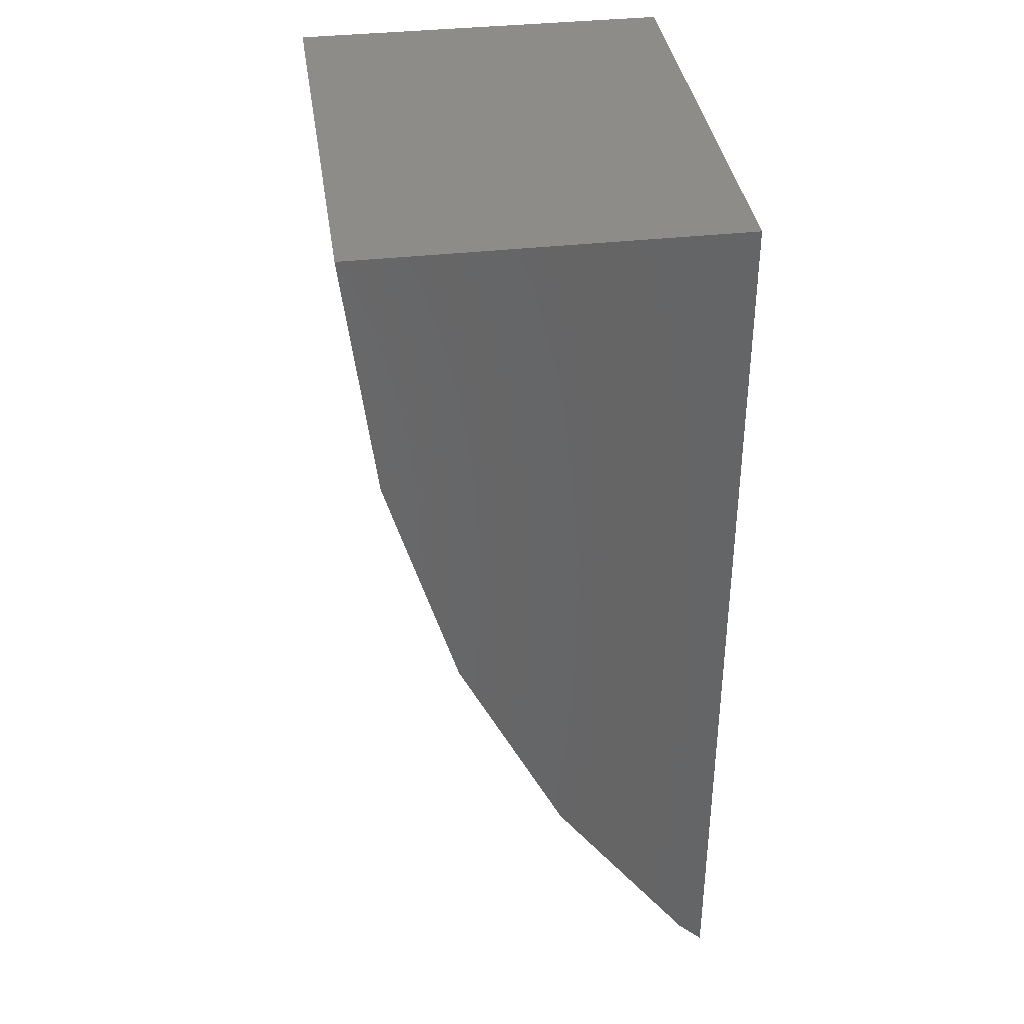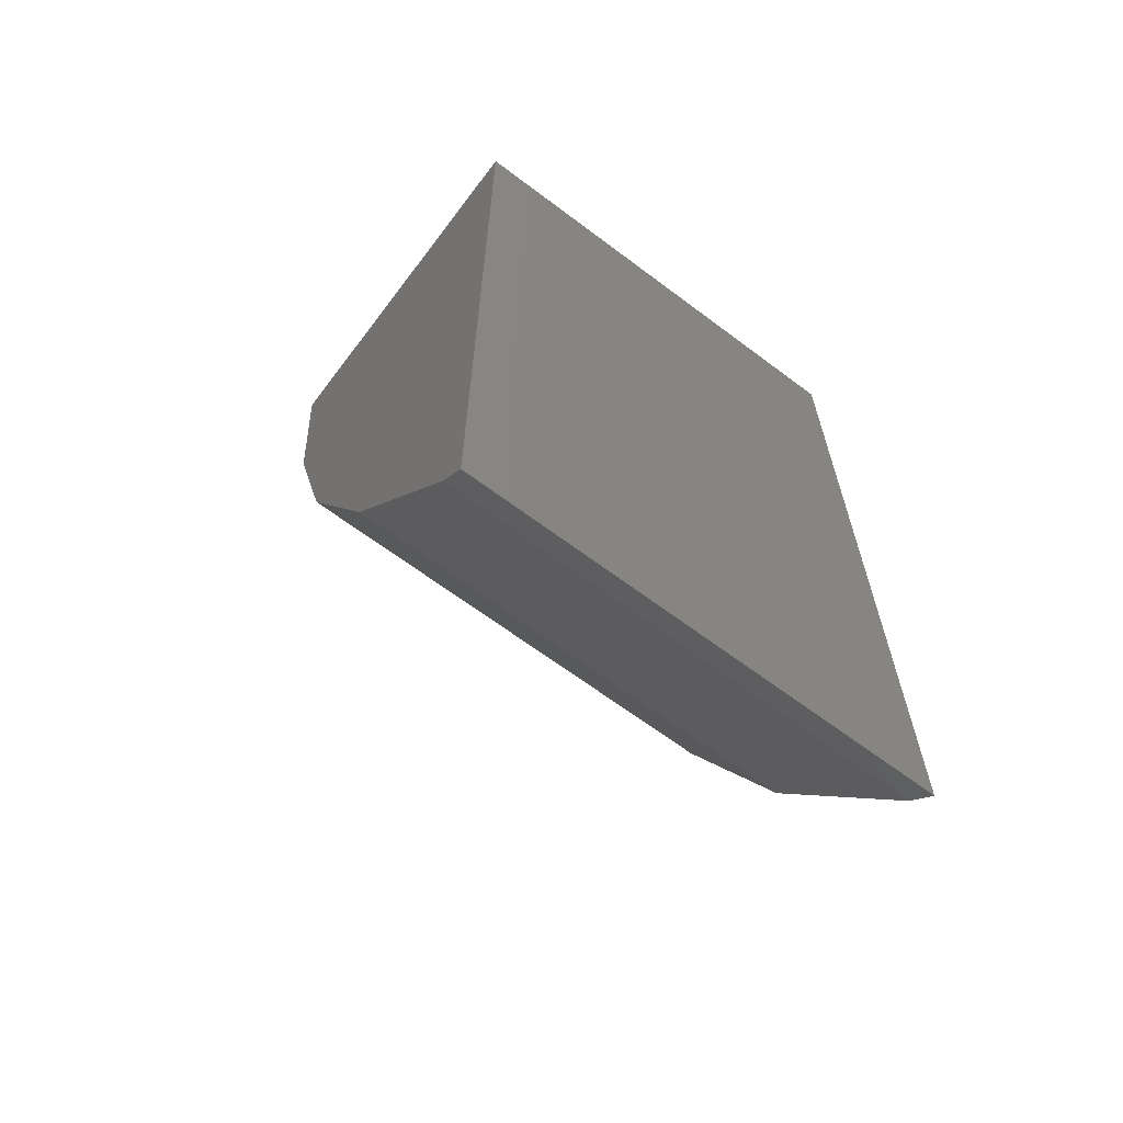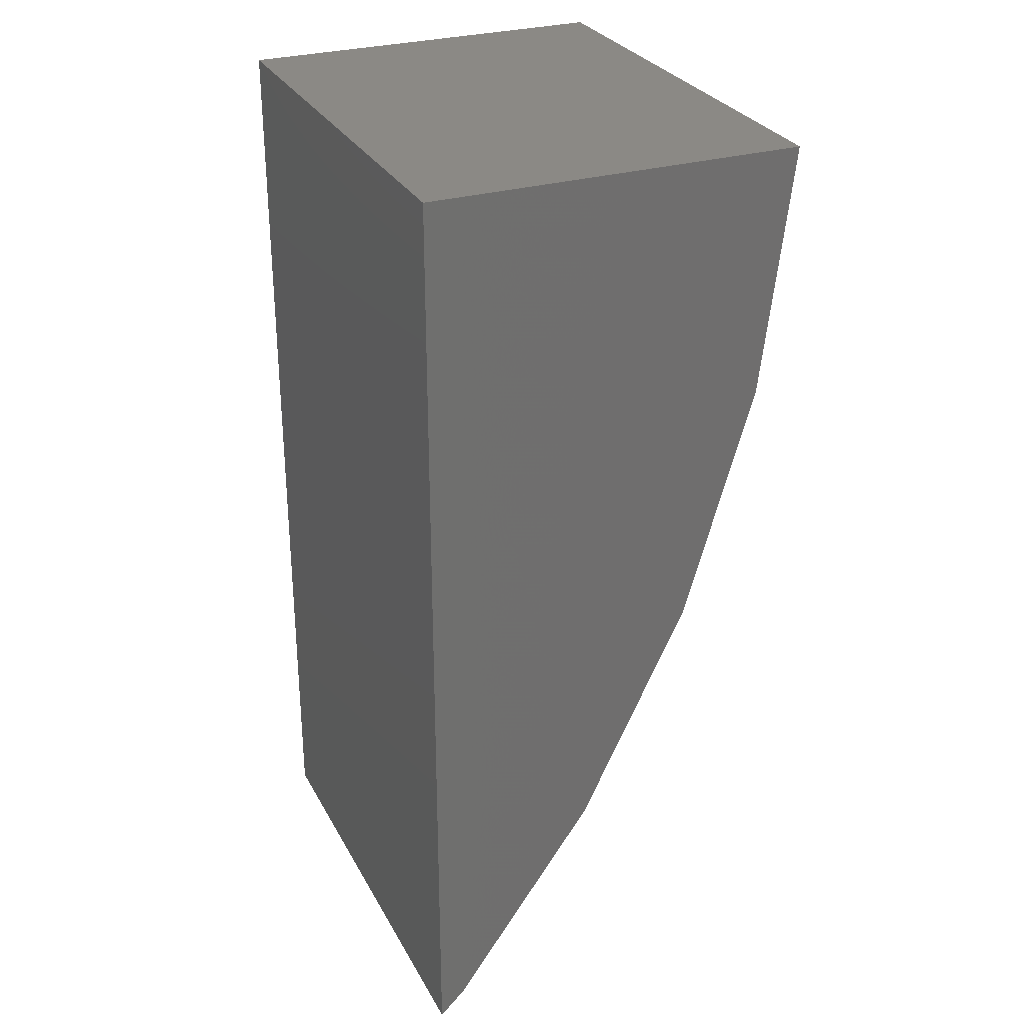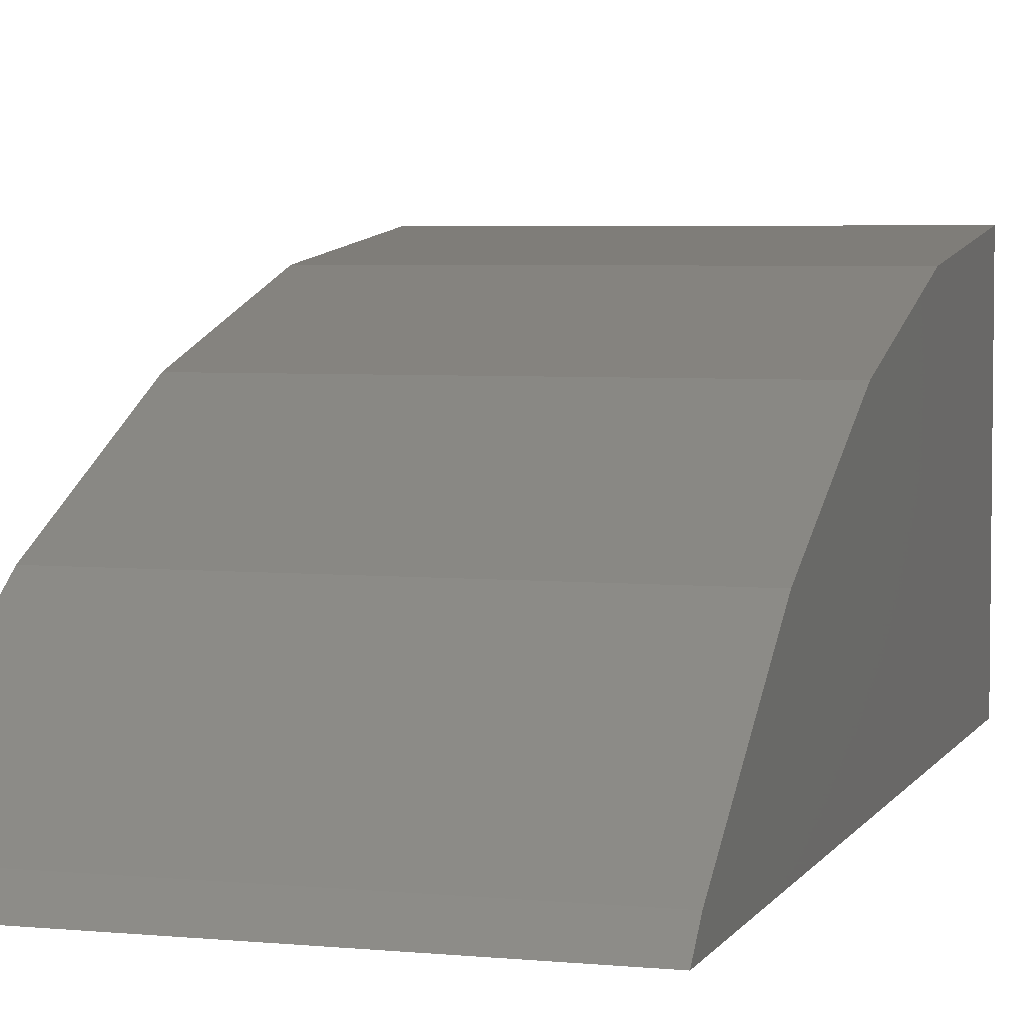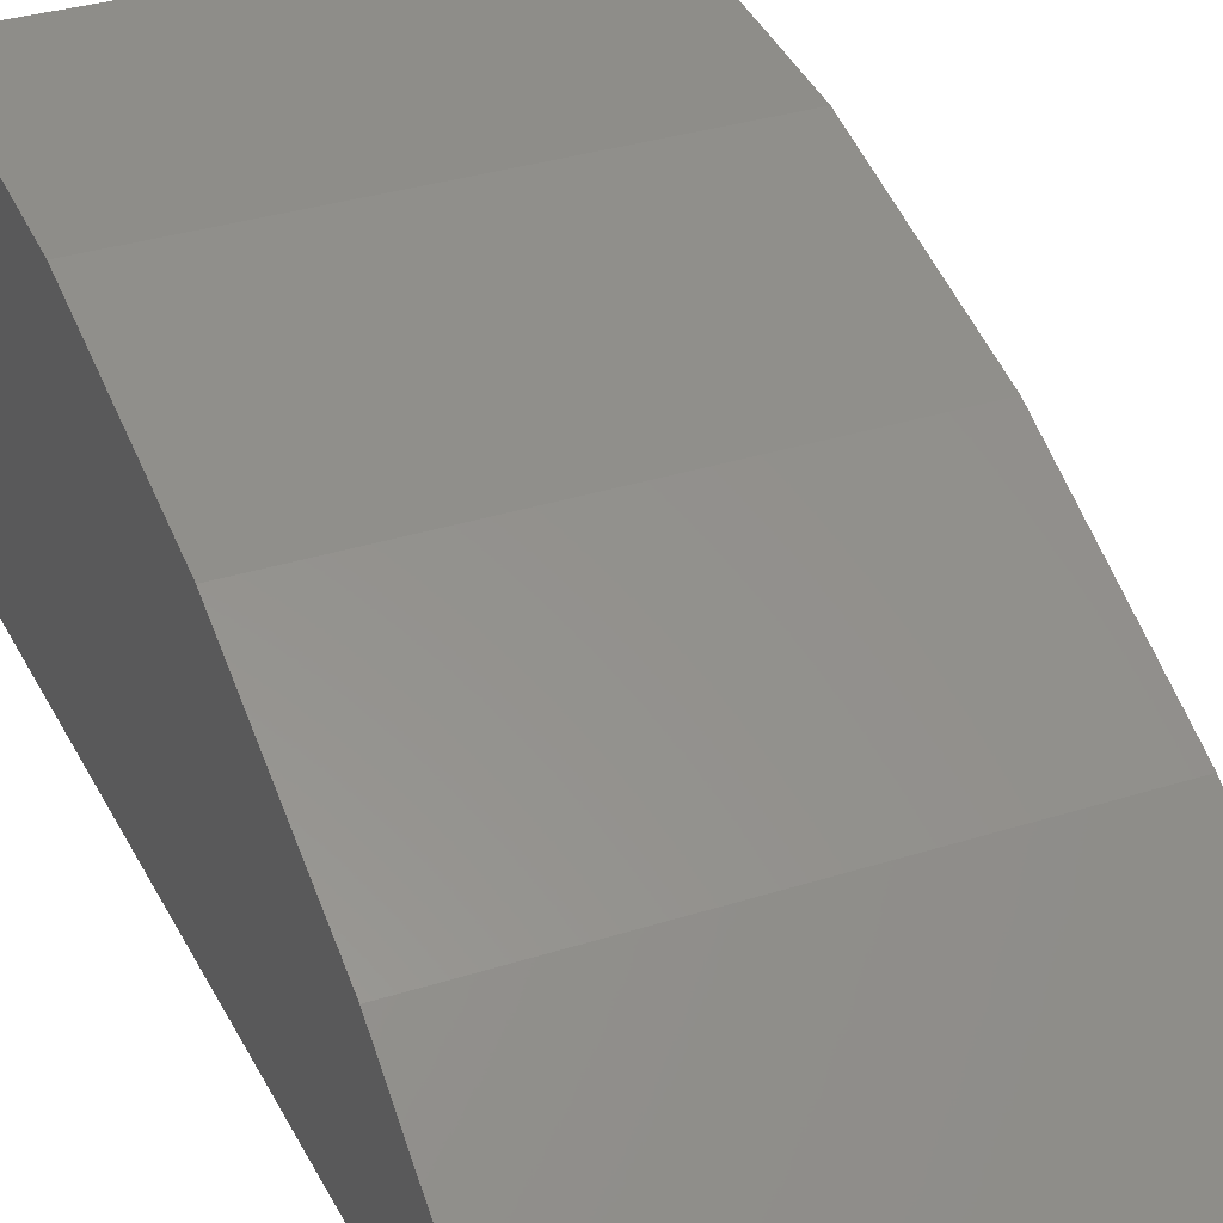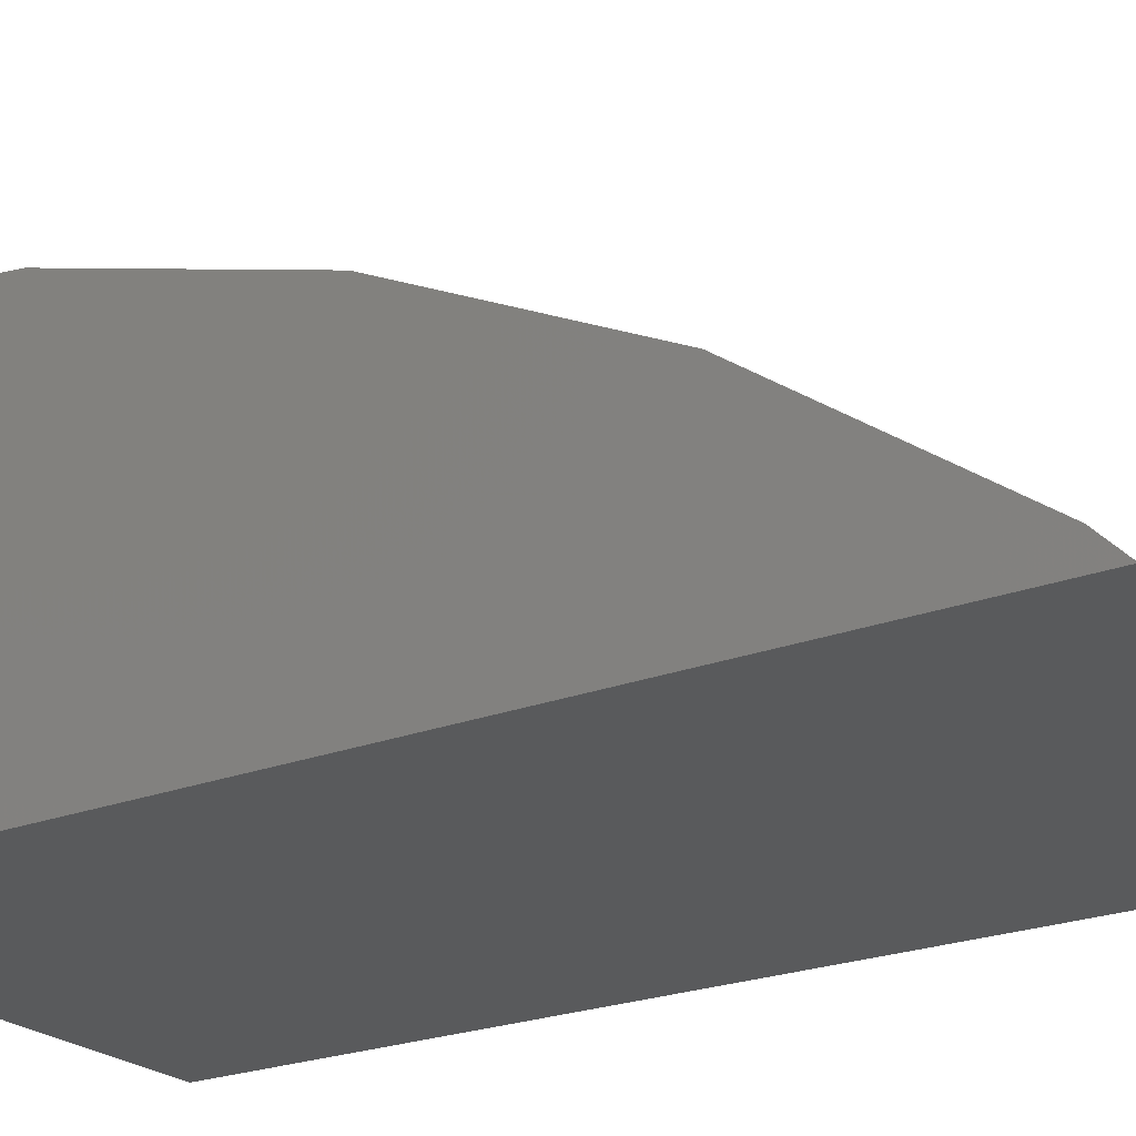
<metadata>
{"format":"stl","ext":"stl","renderer":"f3d","projection":"perspective","resolution":1024,"background":"white","views":[{"elev":37.2,"azim":81.8,"up":"+Y"},{"elev":-65.2,"azim":142.9,"up":"+Y"},{"elev":29.1,"azim":-113.7,"up":"+Y"},{"elev":4.5,"azim":17.2,"up":"+Z"},{"elev":33.0,"azim":-23.8,"up":"+Z"},{"elev":-22.6,"azim":-56.2,"up":"+Z"}]}
</metadata>
<code>
# stl→obj: 16 verts, 28 faces
v 0.75 -0.7278 -4.023e-19
v 0.75 0 -4.497e-17
v 0.75 -0.6877 0.04018
v 0.75 0.75 -9.089e-17
v 0.75 0.75 0.5938
v 0.75 0.361 0.547
v 0.75 -0.01505 0.4369
v 0.75 -0.3678 0.2664
v 0 -0.6877 0.04018
v 0 0 -4.497e-17
v 0 -0.7278 -4.023e-19
v 0 0.75 -9.089e-17
v 0 -0.3678 0.2664
v 0 -0.01505 0.4369
v 0 0.361 0.547
v 0 0.75 0.5938
f 1 2 3
f 4 5 6
f 4 6 7
f 4 7 8
f 4 8 3
f 4 3 2
f 9 10 11
f 12 10 9
f 12 9 13
f 12 13 14
f 12 14 15
f 12 15 16
f 9 3 13
f 13 3 8
f 13 8 14
f 14 8 7
f 14 7 15
f 15 7 6
f 15 6 16
f 16 6 5
f 1 11 2
f 2 11 10
f 3 9 1
f 1 9 11
f 12 16 4
f 4 16 5
f 2 10 4
f 4 10 12

</code>
